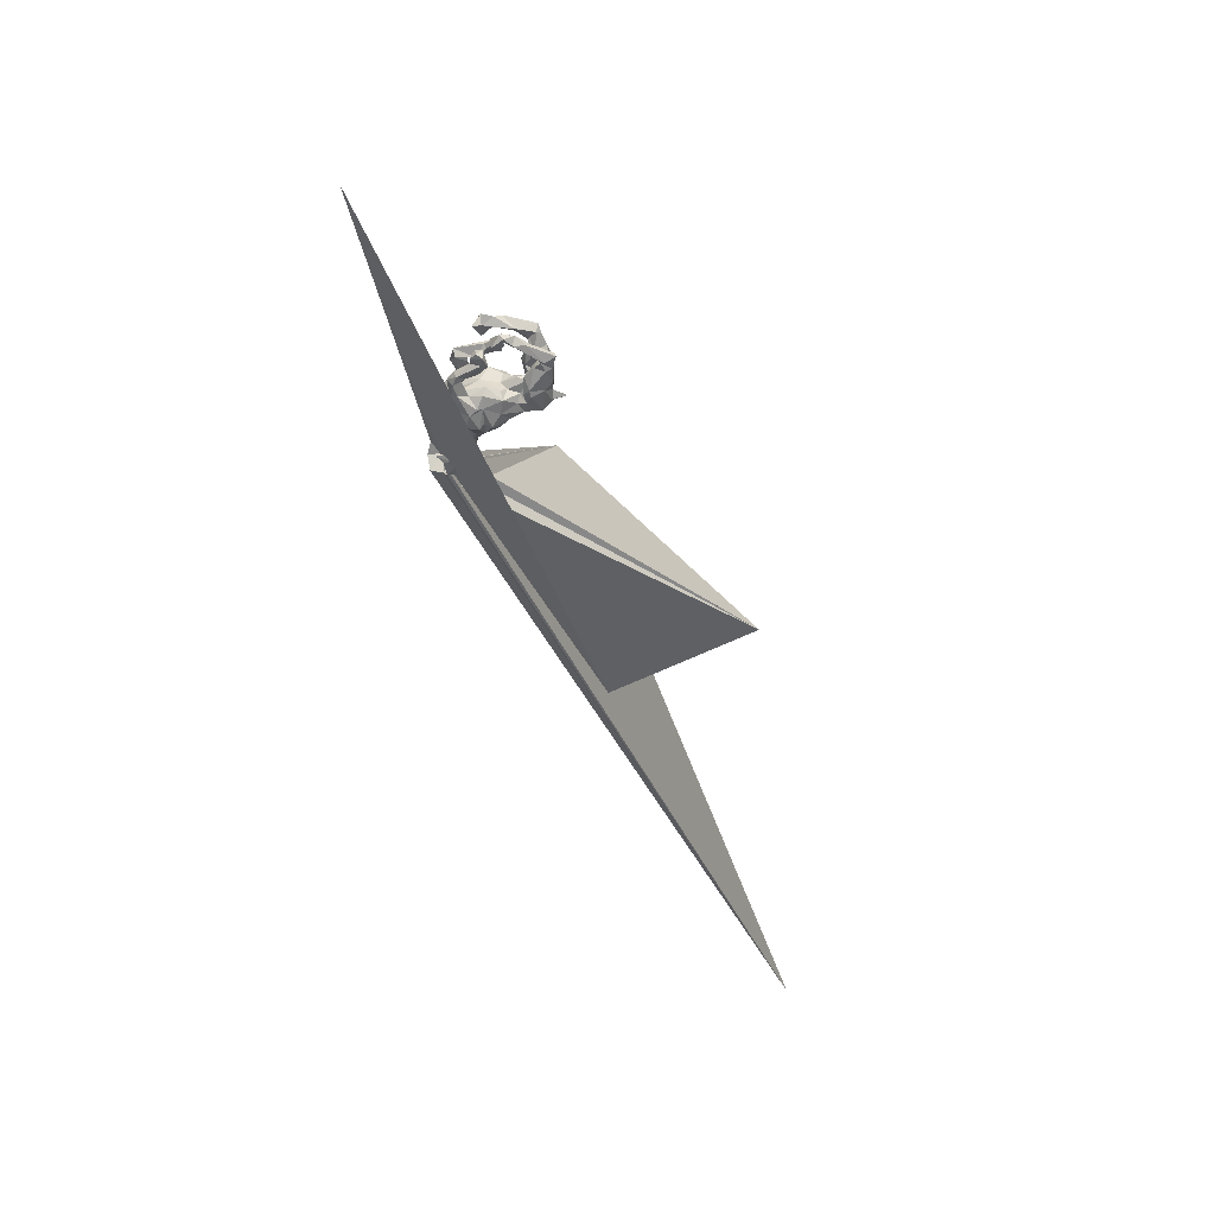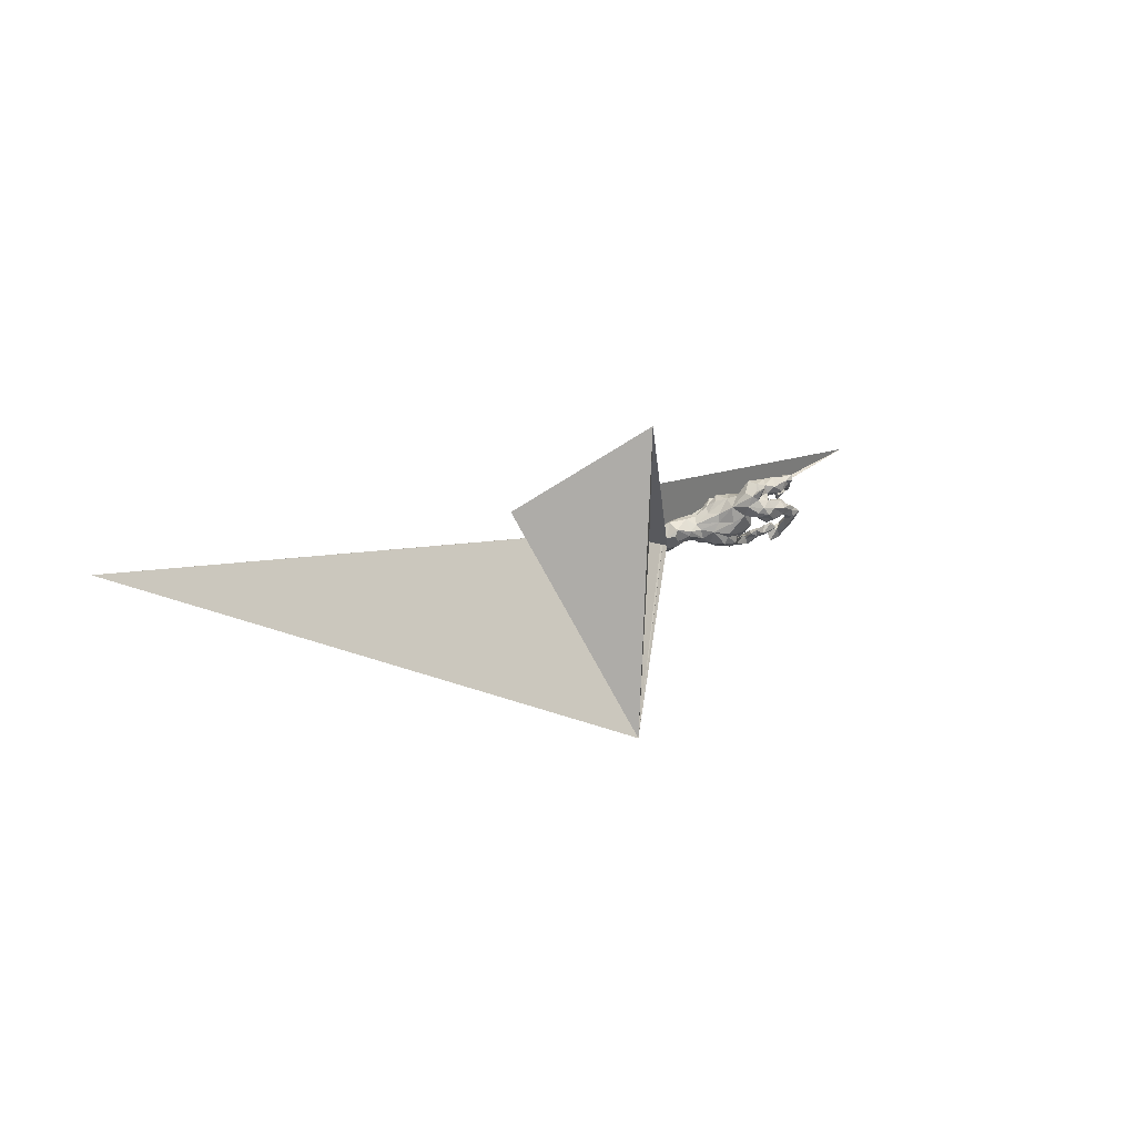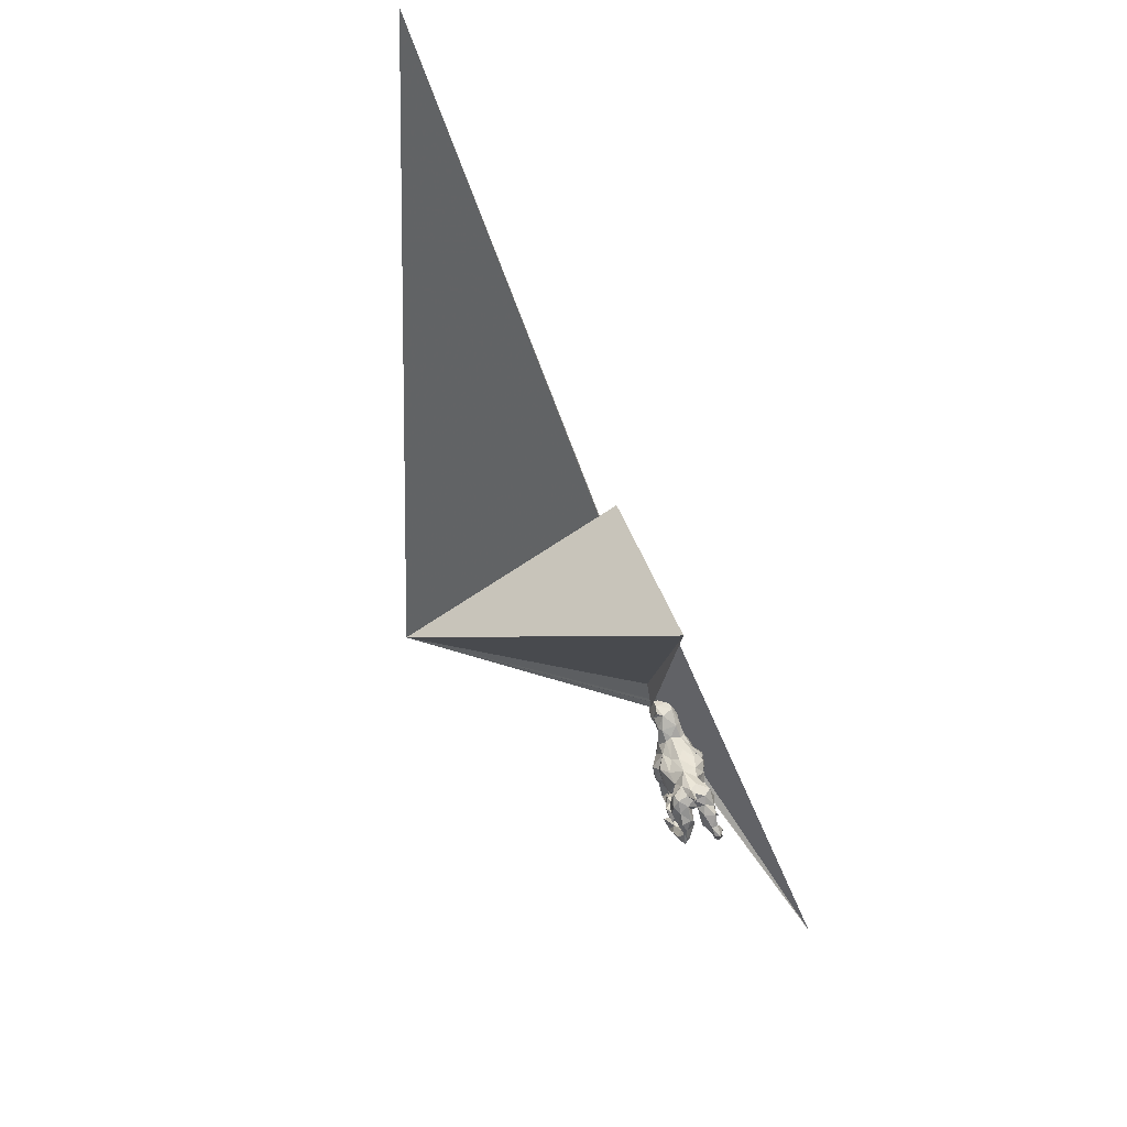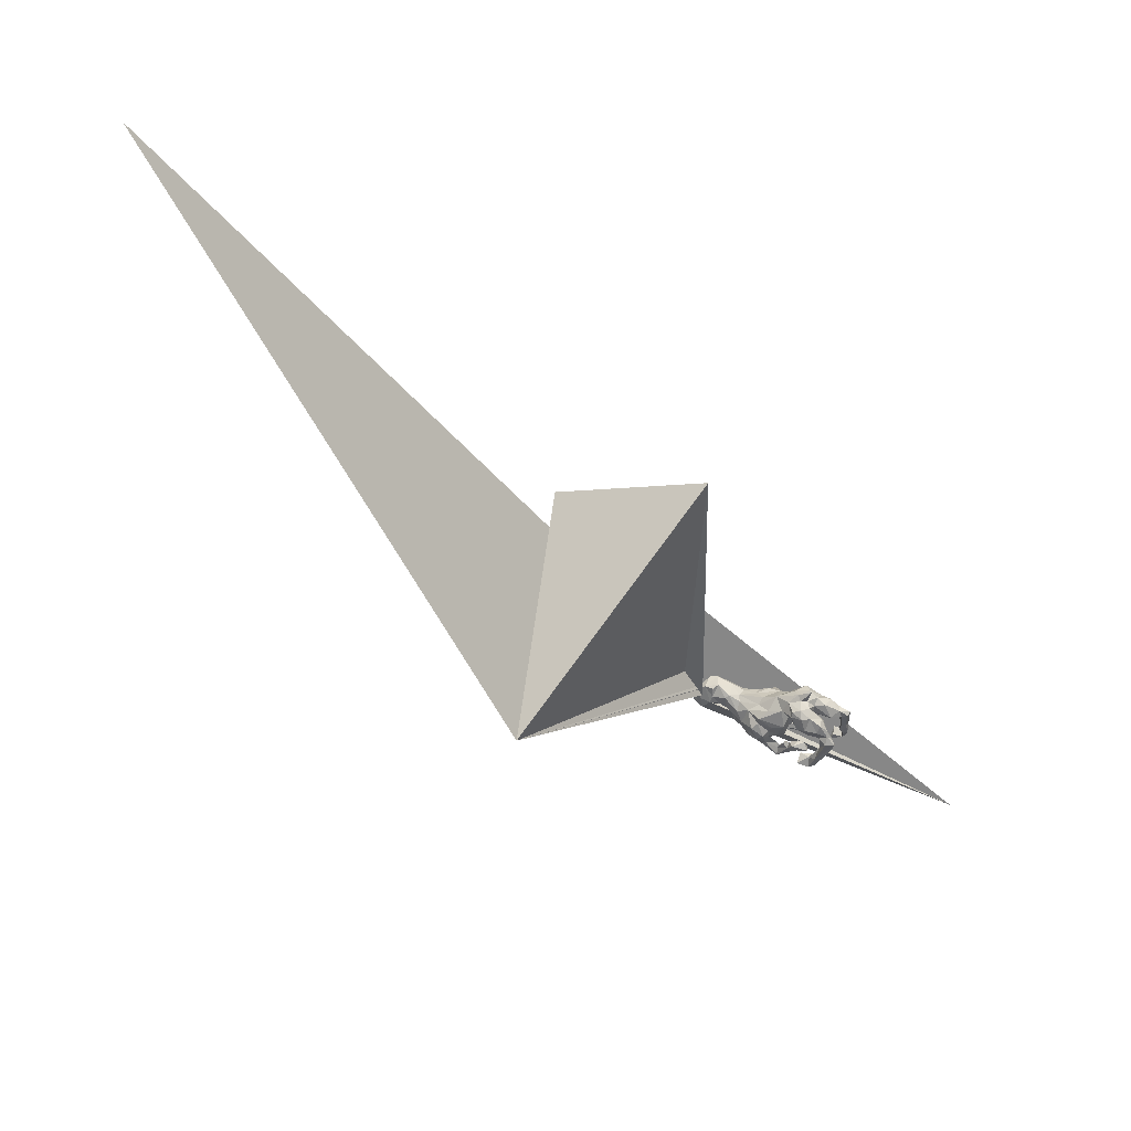
<metadata>
{"format":"obj","ext":"obj","renderer":"f3d","projection":"perspective","resolution":1024,"background":"white","views":[{"elev":-45.4,"azim":58.5,"up":"+Z"},{"elev":72.8,"azim":-19.3,"up":"+Y"},{"elev":78.8,"azim":72.9,"up":"+Y"},{"elev":52.7,"azim":20.8,"up":"+Y"}]}
</metadata>
<code>
v 0.6468 0.171 -0.1168
v 0.6592 0.1841 -0.1652
v 0.5597 0.2209 -0.1099
v 0.2818 0.5093 -0.02255
v 0.5885 0.1257 -0.2137
v 0.5446 0.2173 -0.168
v 0.4997 0.1876 -0.176
v 0.42 0.3129 -0.06445
v 0.5922 0.1525 -0.1006
v 0.4505 0.2827 -0.1756
v 0.4465 0.2627 0.1599
v 0.5123 0.1886 0.1345
v 0.1573 0.4312 -0.003944
v 0.5397 0.1226 -0.1572
v 0.5737 0.1034 0.1463
v 0.5992 -0.01622 -0.1145
v 0.4435 0.223 0.04152
v 0.5684 0.04503 -0.1553
v 0.5286 0.1353 0.1676
v 0.4343 0.2718 0.07462
v 0.4765 0.1237 -0.06679
v 0.3275 0.2954 -0.02614
v 0.3315 0.3493 -0.1003
v 0.6135 -0.159 -0.218
v 0.3 0.3661 0.06488
v 0.5764 0.05585 0.1215
v 0.2261 0.3952 0.1379
v 0.6418 -0.01999 -0.1381
v 0.3378 0.3268 0.1537
v 0.2584 0.3725 -0.004803
v 0.2042 0.4243 -0.03776
v 0.6176 0.04902 0.1793
v 0.2637 0.3342 0.2016
v 0.354 0.2712 -0.1917
v 0.466 0.1166 0.0431
v 0.653 -0.06195 -0.1929
v 0.5136 -0.08821 0.1317
v 0.5782 -0.112 -0.1756
v 0.5321 0.06472 0.2251
v 0.2028 0.4049 0.0423
v 0.3132 0.2097 0.2259
v 0.4282 0.1877 0.199
v 0.4904 0.04529 0.1431
v 0.626 -0.1549 -0.1284
v 0.6642 -0.1663 -0.1551
v 0.4638 0.1084 -0.1453
v 0.2505 0.3951 -0.1231
v 0.4993 0.1871 -0.0276
v 0.4514 0.07699 0.1681
v 0.3275 0.2496 0.02895
v 0.5965 -0.2287 -0.2006
v 0.3048 0.124 0.06545
v 0.3501 0.1113 -0.07454
v 0.5788 -0.1452 -0.1471
v 0.42 0.06189 0.1097
v 0.1881 0.3518 -0.1961
v 0.2332 0.1898 0.2245
v 0.1616 0.3619 0.1635
v 0.306 0.1652 -0.2131
v 0.2698 0.1746 0.02532
v 0.3398 0.1269 0.2046
v 0.6173 -0.2561 -0.1522
v 0.1086 0.3795 -0.07585
v 0.08881 0.3605 0.06283
v 0.6373 -0.2469 -0.2252
v 0.2616 0.1689 -0.04515
v 0.5192 -0.1917 -0.2015
v 0.3411 0.09568 -0.133
v 0.4699 -0.07349 0.1729
v 0.4511 -0.1961 0.2455
v 0.5054 -0.2866 -0.1011
v 0.2186 0.1754 0.06959
v 0.2663 0.1994 -0.2258
v 0.2304 0.09562 -0.01296
v 0.295 0.09288 0.1371
v 0.2249 0.1597 -0.1825
v 0.6335 -0.2806 -0.1868
v 0.1549 0.2296 0.1555
v 0.1597 0.3106 0.1875
v 0.5191 -0.2847 -0.2295
v 0.1467 0.1762 -0.06913
v 0.03827 0.2754 -0.1106
v 0.5147 -0.2009 0.2214
v 0.4934 -0.2556 0.1898
v 0.5303 -0.2197 -0.1206
v 0.1143 0.1856 0.0964
v 0.1562 0.2302 -0.1657
v 0.1271 0.07638 -0.0641
v 0.3136 -0.05961 0.1763
v 0.4333 -0.2358 0.145
v 0.3636 -0.1165 0.2225
v 0.3461 -0.151 0.1436
v 0.1863 0.08066 0.03526
v 0.09222 0.1868 -0.1219
v 0.1018 0.05476 -0.186
v 0.2655 -0.1366 0.2423
v 0.1275 0.03536 0.09456
v 0.458 -0.3537 0.1991
v -0.05138 0.3024 -0.003068
v 0.3351 -0.2021 -0.1946
v 0.4169 -0.2964 -0.2498
v 0.04289 0.2554 0.1101
v 0.2154 -0.08844 0.245
v 0.251 -0.06856 0.1712
v 0.1279 0.01911 -0.1104
v 0.4025 -0.2879 -0.1231
v 0.39 -0.2284 0.208
v 0.08981 0.08924 0.1787
v 0.3364 -0.362 -0.2122
v -0.01505 0.05366 0.2047
v -0.001941 0.09914 -0.208
v 0.4047 -0.3282 0.2604
v 0.2199 -0.2389 -0.1395
v 0.1661 -0.1305 0.1788
v -0.08658 0.2083 0.1271
v -0.05644 0.2128 -0.1342
v 0.3973 -0.3093 0.1529
v 0.3741 -0.34 -0.1225
v 0.2255 -0.1656 0.1535
v 0.1115 0.0224 -0.00461
v 0.2908 -0.2913 0.2838
v 0.4135 -0.3486 -0.2242
v 0.2815 -0.3215 -0.1811
v -0.02974 -0.03861 -0.2081
v -0.1519 0.1325 0.2023
v 0.2891 -0.2897 -0.1316
v 0.33 -0.3568 0.1808
v 0.2925 -0.2484 0.1816
v 0.3332 -0.2616 -0.225
v 0.03628 -0.05798 0.1818
v 0.1022 -0.07787 0.1292
v 0.2258 -0.229 -0.1934
v -0.1236 0.09788 -0.2405
v 0.1542 -0.2901 -0.2024
v 0.1376 -0.3627 -0.2142
v -0.2056 0.1685 0.06279
v 0.1091 -0.1586 0.1899
v 0.2315 -0.1938 0.1892
v 0.1125 -0.2886 -0.1487
v 0.04995 -0.09101 -0.171
v 0.1187 -0.1935 0.1435
v 0.1644 -0.1748 0.2254
v -0.04902 -0.02702 0.1948
v 0.09349 -0.3778 0.1603
v 0.1334 -0.3781 -0.1423
v -0.2744 0.15 -0.07017
v -0.1686 0.1714 -0.1579
v 0.0986 -0.08947 -0.1119
v -0.03805 -0.1047 0.1997
v -0.08607 -0.06329 0.255
v -0.04485 -0.07666 -0.2296
v -0.1346 0.03513 -0.2207
v 0.1732 -0.3302 -0.1304
v 0.06186 -0.2743 0.1825
v 0.1836 -0.2427 0.2147
v 0.06837 -0.3371 0.2279
v 0.07621 -0.2516 0.1649
v -0.01668 -0.1681 -0.1573
v 0.01297 -0.1593 0.1068
v -0.2656 0.1153 -0.1498
v -0.158 0.06381 0.208
v -0.1876 0.2101 -0.006569
v 0.04044 -0.2249 0.16
v -0.182 0.02044 -0.2591
v 0.06317 -0.3462 -0.2263
v 0.08825 -0.2888 -0.164
v -0.02922 -0.2408 -0.1197
v -0.01129 -0.2665 -0.2233
v 0.05647 -0.3385 0.1146
v -0.1076 -0.1052 -0.2595
v -0.2079 0.01249 0.254
v -0.03619 -0.2084 0.06868
v 0.06653 -0.124 -0.01462
v -0.05273 -0.185 0.2297
v -0.2893 0.1147 0.127
v 0.01637 -0.3415 -0.1095
v -0.4013 0.1054 -0.09264
v -0.2905 0.05497 -0.174
v -0.1234 -0.2247 0.2128
v -0.1431 -0.1333 0.254
v -0.1408 -0.1966 -0.2129
v -0.08171 -0.2844 -0.1855
v 0.03484 -0.3871 -0.1493
v -0.2139 -0.07731 -0.2654
v -0.3981 0.1202 0.06129
v -0.03098 -0.3379 0.1851
v -0.2376 -0.119 0.2031
v -0.05178 -0.2379 -0.09604
v -0.2543 -0.08425 -0.21
v -0.4269 0.1387 -0.000142
v -0.0469 -0.2444 0.1303
v -0.3305 -0.03518 0.1805
v -0.1196 -0.2748 -0.1081
v -0.1584 -0.2533 0.1577
v -0.2533 -0.2062 0.1884
v -0.516 0.1734 -0.0773
v -0.1891 -0.2447 -0.2041
v -0.5073 0.1805 0.06719
v -0.153 -0.257 0.003417
v -0.1541 -0.2859 0.1104
v -0.4229 0.07032 -0.1372
v -0.3996 0.04846 0.1332
v -0.6384 0.2285 0.01871
v -0.3458 -0.1724 0.1271
v -0.5381 0.1246 -0.1265
v -0.2558 -0.3057 -0.09855
v -0.2728 -0.2862 0.003013
v -0.5391 0.1519 0.09659
v -0.2501 -0.3009 0.0974
v -0.6832 0.2074 -0.08967
v -0.3833 -0.0198 -0.1718
v -0.3357 -0.1885 -0.1368
v -0.2362 -0.2499 -0.1481
v -0.3196 -0.2758 0.04811
v -0.5054 -0.01607 -0.1179
v -0.6786 0.2047 0.07083
v -0.7594 0.1891 0.05618
v -0.4179 -0.2017 -0.1028
v -0.6631 0.1198 0.1025
v -0.3251 -0.2714 -0.0713
v -0.4544 -0.1163 -0.03872
v -0.4626 -0.1106 0.06751
v -0.4561 -0.1055 -0.08712
v -0.7593 0.1864 -0.08457
v -0.5115 -0.006022 0.09413
v -0.4285 -0.1989 0.07913
v -0.4074 -0.2055 -0.005748
v -0.5204 -0.0725 -0.01573
v -0.635 -0.01012 -0.04046
v -0.5899 0.008819 -0.07027
v -0.6829 0.1025 -0.1335
v -0.5904 0.04272 0.1007
v -0.602 -0.028 0.02416
v -0.6825 -0.05248 -0.07973
v -0.637 -0.01453 -0.1113
v -0.6559 0.05495 -0.1383
v -0.6803 0.05444 0.1281
v -0.6479 0.009062 0.0952
v -0.781 0.04198 0.1089
v -0.7115 -0.000743 -0.127
v -0.8113 0.09233 -0.1224
v -0.7018 -0.07094 -0.1056
v -0.8469 0.1132 0.0614
v 1.734 -2.103 -0.9521
v -0.8649 0.08315 -0.04807
v -5.755 6.625 0.8036
v -0.8591 -0.06643 0.07472
v -0.76 -0.09491 0.108
v -2.346 2.475 0.01563
v -1.881 1.666 2.204
v -0.9138 -0.009031 -0.02715
v -0.9347 3.034 -0.1499
f 182 181 170
f 184 170 181
f 168 182 170
f 197 181 182
f 178 184 189
f 181 189 184
f 211 178 189
f 164 184 178
f 212 211 189
f 197 212 189
f 223 211 212
f 133 147 116
f 146 116 147
f 111 133 116
f 160 147 133
f 152 160 133
f 146 147 160
f 160 164 178
f 170 184 164
f 201 178 211
f 177 178 201
f 215 201 211
f 205 201 215
f 223 215 211
f 80 65 77
f 45 77 65
f 71 80 77
f 67 65 80
f 51 65 67
f 71 67 80
f 51 24 65
f 45 65 24
f 38 24 51
f 5 24 38
f 54 38 51
f 62 51 67
f 109 101 122
f 106 122 101
f 118 109 122
f 129 101 109
f 129 100 101
f 106 101 100
f 132 100 129
f 123 129 109
f 135 129 123
f 118 123 109
f 24 5 36
f 2 36 5
f 45 24 36
f 113 100 132
f 134 132 129
f 145 135 123
f 134 129 135
f 139 132 134
f 165 134 135
f 183 165 135
f 166 134 165
f 182 168 165
f 166 165 168
f 183 182 165
f 168 170 151
f 124 151 170
f 158 168 151
f 140 151 124
f 164 124 170
f 164 152 124
f 133 124 152
f 160 152 164
f 197 189 181
f 117 112 127
f 121 127 112
f 128 117 127
f 98 112 117
f 84 98 117
f 84 112 98
f 117 90 84
f 37 84 90
f 128 90 117
f 70 112 84
f 83 70 84
f 107 112 70
f 32 70 83
f 37 83 84
f 171 150 161
f 143 161 150
f 175 171 161
f 180 150 171
f 187 180 171
f 192 187 171
f 179 180 187
f 174 150 180
f 195 179 187
f 174 180 179
f 149 150 174
f 143 150 149
f 163 149 174
f 130 143 149
f 57 61 41
f 42 41 61
f 79 57 41
f 75 61 57
f 156 174 179
f 154 174 156
f 186 156 179
f 155 96 142
f 103 142 96
f 156 155 142
f 138 96 155
f 91 103 96
f 114 142 103
f 92 96 138
f 144 138 155
f 92 91 96
f 89 103 91
f 92 89 91
f 104 103 89
f 121 107 128
f 90 128 107
f 127 121 128
f 112 107 121
f 153 113 139
f 132 139 113
f 176 153 139
f 126 113 153
f 106 113 126
f 145 126 153
f 18 16 9
f 28 9 16
f 14 18 9
f 38 16 18
f 1 9 28
f 44 28 16
f 2 1 28
f 3 9 1
f 100 113 106
f 118 106 126
f 123 118 126
f 122 106 118
f 54 44 16
f 38 54 16
f 51 44 54
f 45 28 44
f 36 28 45
f 62 45 44
f 60 66 22
f 48 22 66
f 50 60 22
f 74 66 60
f 85 71 62
f 77 62 71
f 67 85 62
f 67 71 85
f 245 224 241
f 231 241 224
f 246 245 241
f 243 224 245
f 210 231 224
f 240 241 231
f 246 251 245
f 239 245 251
f 250 251 246
f 203 196 210
f 205 210 196
f 217 203 210
f 198 196 203
f 252 251 250
f 249 252 250
f 247 251 252
f 240 250 246
f 250 242 234
f 235 234 242
f 249 250 234
f 240 242 250
f 244 249 234
f 173 131 159
f 130 159 131
f 172 173 159
f 120 131 173
f 52 35 55
f 43 55 35
f 75 52 55
f 50 35 52
f 20 12 17
f 35 17 12
f 25 20 17
f 11 12 20
f 177 146 160
f 178 177 160
f 190 146 177
f 230 236 215
f 205 215 236
f 223 230 215
f 235 236 230
f 240 246 241
f 218 223 212
f 82 63 56
f 47 56 63
f 87 82 56
f 99 63 82
f 162 116 146
f 205 177 201
f 196 177 205
f 190 177 196
f 231 205 236
f 229 235 230
f 242 236 235
f 240 236 242
f 231 236 240
f 229 234 235
f 231 210 205
f 217 210 224
f 51 62 44
f 77 45 62
f 15 35 12
f 50 17 35
f 243 239 217
f 237 217 239
f 224 243 217
f 245 239 243
f 217 219 216
f 203 216 219
f 203 217 216
f 237 219 217
f 248 237 239
f 232 219 237
f 247 248 239
f 251 247 239
f 252 248 247
f 244 237 248
f 208 219 232
f 238 232 237
f 203 219 208
f 225 208 232
f 238 237 244
f 249 244 248
f 234 238 244
f 229 232 238
f 202 208 225
f 233 225 232
f 208 202 198
f 185 198 202
f 203 208 198
f 192 202 225
f 175 185 202
f 190 198 185
f 175 202 192
f 222 192 225
f 136 185 175
f 175 115 136
f 99 136 115
f 125 115 175
f 226 221 227
f 218 227 221
f 214 226 227
f 222 221 226
f 228 221 222
f 204 222 226
f 31 4 30
f 40 30 4
f 47 31 30
f 13 4 31
f 13 40 4
f 25 30 40
f 207 214 227
f 204 226 214
f 30 22 23
f 8 23 22
f 47 30 23
f 25 22 30
f 220 207 227
f 218 220 227
f 206 207 220
f 50 22 25
f 17 50 25
f 209 214 207
f 120 74 93
f 60 93 74
f 97 120 93
f 88 74 120
f 88 66 74
f 52 60 50
f 206 199 207
f 209 207 199
f 193 199 206
f 200 209 199
f 131 120 97
f 108 131 97
f 72 93 60
f 173 172 199
f 200 199 172
f 188 173 199
f 191 172 159
f 105 120 173
f 252 249 248
f 72 60 52
f 238 234 229
f 228 229 230
f 223 228 230
f 233 229 228
f 221 228 223
f 195 209 194
f 200 194 209
f 179 195 194
f 204 209 195
f 27 29 25
f 20 25 29
f 40 27 25
f 33 29 27
f 64 79 58
f 33 58 79
f 27 64 58
f 102 79 64
f 115 125 102
f 108 102 125
f 99 115 102
f 161 125 175
f 141 114 119
f 104 119 114
f 138 141 119
f 137 114 141
f 157 141 169
f 144 169 141
f 163 157 169
f 137 141 157
f 154 157 163
f 191 163 169
f 186 169 144
f 156 186 144
f 191 169 186
f 19 15 12
f 11 19 12
f 32 15 19
f 26 35 15
f 49 75 55
f 72 52 75
f 149 163 191
f 179 191 186
f 194 191 179
f 43 49 55
f 61 75 49
f 149 191 159
f 200 172 191
f 194 200 191
f 29 11 20
f 108 130 131
f 149 159 130
f 42 11 29
f 78 72 75
f 86 108 97
f 187 204 195
f 214 209 204
f 57 78 75
f 86 72 78
f 93 86 97
f 102 108 86
f 78 79 102
f 86 78 102
f 57 79 78
f 99 102 64
f 110 108 125
f 222 204 192
f 187 192 204
f 40 64 27
f 33 27 58
f 233 222 225
f 218 221 223
f 99 116 162
f 190 162 146
f 116 99 82
f 111 116 82
f 13 63 99
f 47 63 31
f 13 31 63
f 34 47 23
f 212 220 218
f 88 95 81
f 94 81 95
f 66 88 81
f 105 95 88
f 81 87 66
f 76 66 87
f 94 87 81
f 10 23 8
f 48 8 22
f 105 88 120
f 188 199 193
f 213 193 206
f 148 105 173
f 188 148 173
f 95 105 148
f 53 21 48
f 14 48 21
f 66 53 48
f 46 21 53
f 68 53 66
f 167 188 193
f 158 148 188
f 48 3 8
f 10 8 3
f 9 3 48
f 213 206 220
f 34 56 47
f 111 82 94
f 87 94 82
f 95 111 94
f 213 220 212
f 10 34 23
f 197 213 212
f 68 66 76
f 73 76 87
f 59 68 76
f 182 193 213
f 140 95 148
f 10 3 6
f 2 6 3
f 7 10 6
f 167 193 182
f 197 182 213
f 176 167 182
f 158 188 167
f 166 158 167
f 140 148 158
f 151 140 158
f 139 167 176
f 183 176 182
f 166 167 139
f 68 46 53
f 59 46 68
f 14 21 46
f 7 14 46
f 9 48 14
f 1 2 3
f 5 6 2
f 145 176 183
f 5 18 14
f 153 176 145
f 135 145 183
f 161 110 125
f 143 110 161
f 41 29 33
f 69 107 70
f 70 32 39
f 19 39 32
f 69 70 39
f 83 37 32
f 26 32 37
f 90 107 69
f 26 15 32
f 49 39 19
f 49 69 39
f 156 144 155
f 141 138 144
f 43 69 49
f 37 69 43
f 154 142 137
f 114 137 142
f 157 154 137
f 156 142 154
f 130 110 143
f 108 110 130
f 79 41 33
f 42 29 41
f 49 42 61
f 19 11 42
f 154 163 174
f 19 42 49
f 104 114 103
f 92 119 104
f 92 104 89
f 139 134 166
f 6 5 14
f 38 18 5
f 36 2 28
f 123 126 145
f 233 228 222
f 64 40 13
f 64 13 99
f 136 99 162
f 190 136 162
f 185 136 190
f 232 229 233
f 198 190 196
f 93 72 86
f 124 133 111
f 73 87 56
f 34 73 56
f 95 124 111
f 140 124 95
f 59 76 73
f 59 73 34
f 7 59 34
f 10 7 34
f 46 59 7
f 14 7 6
f 166 168 158
f 92 138 119
f 175 192 171
f 69 37 90
f 43 26 37
f 35 26 43

</code>
